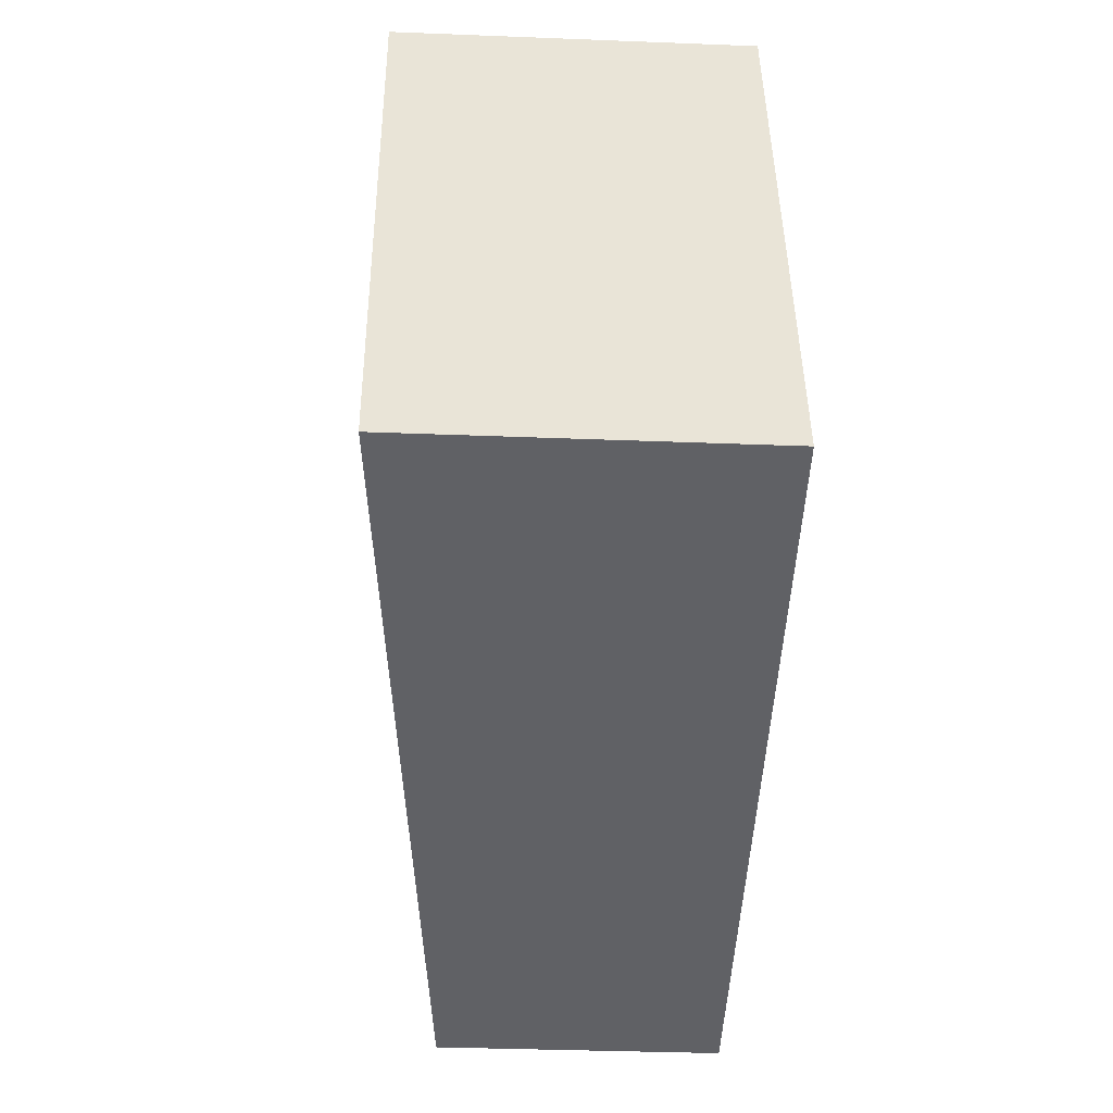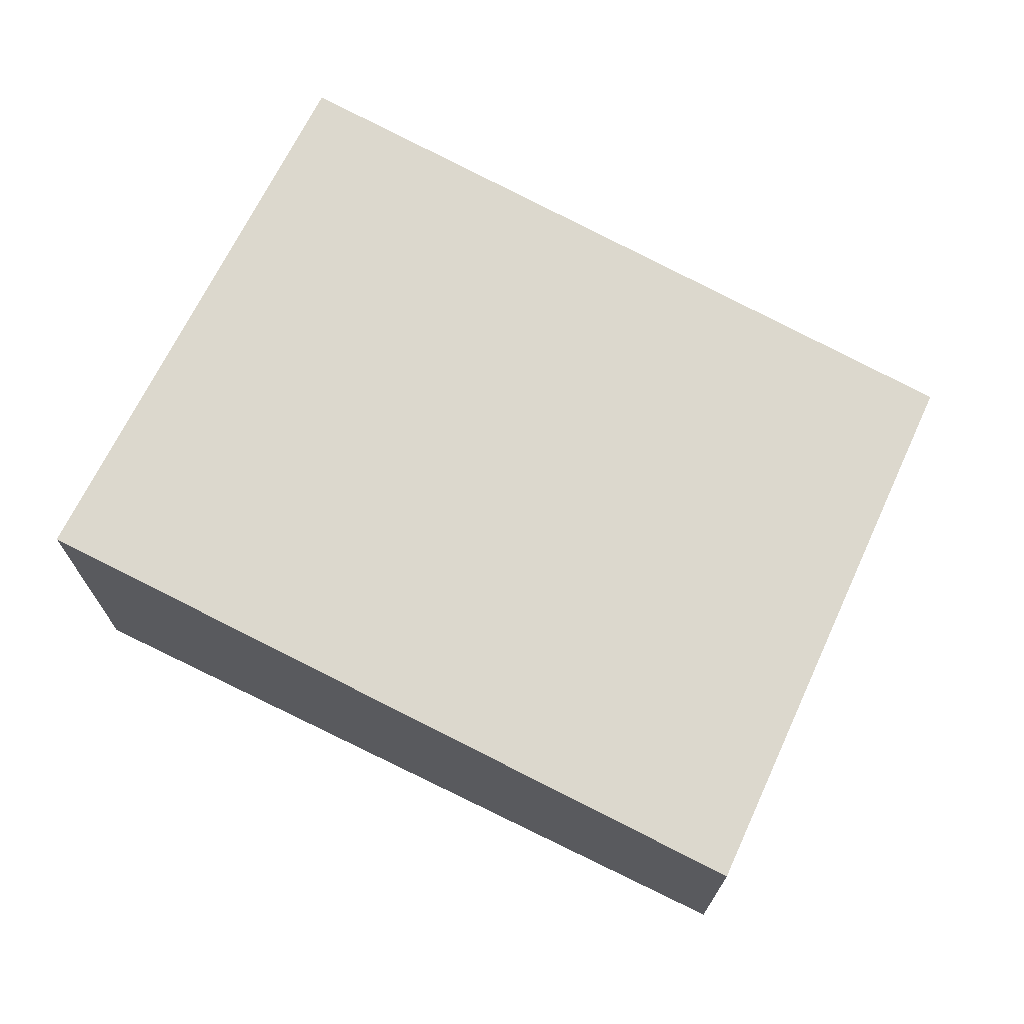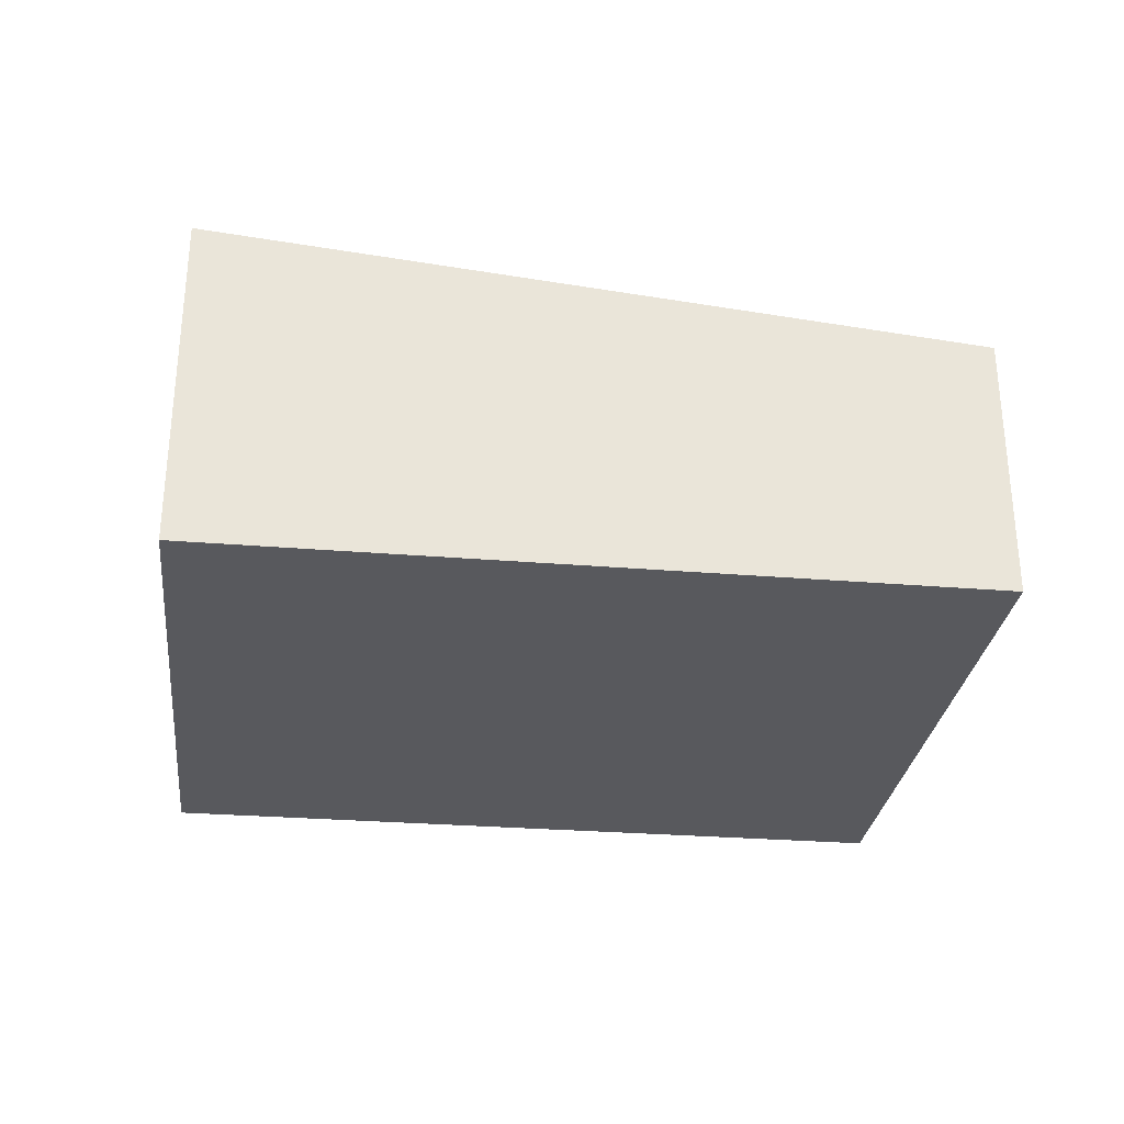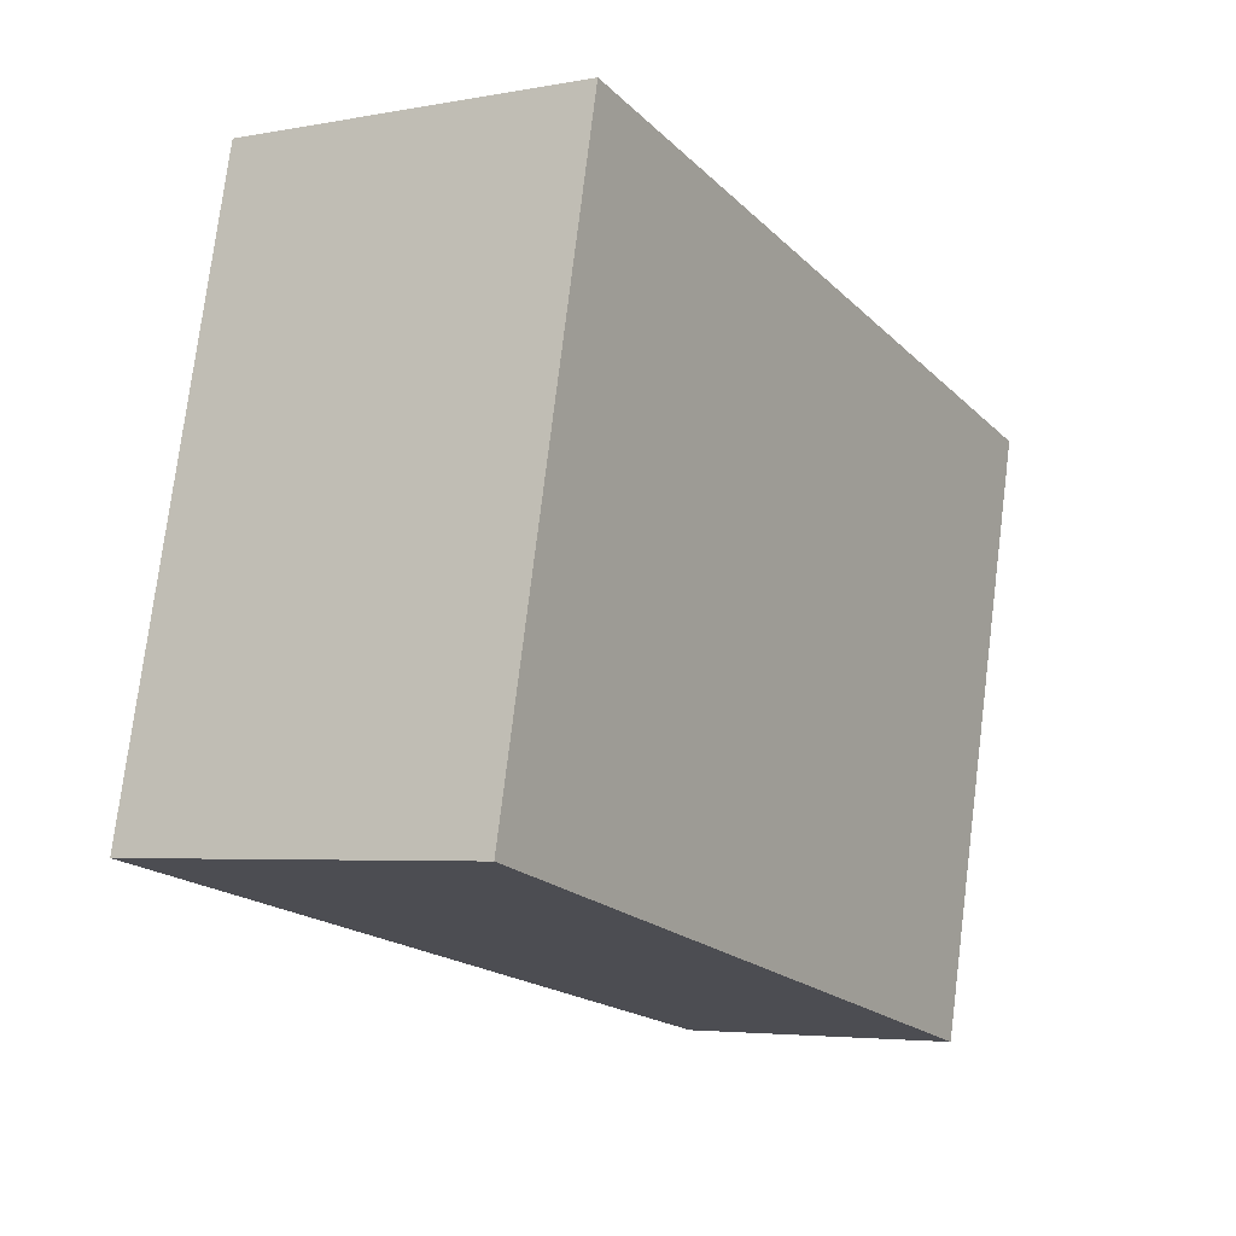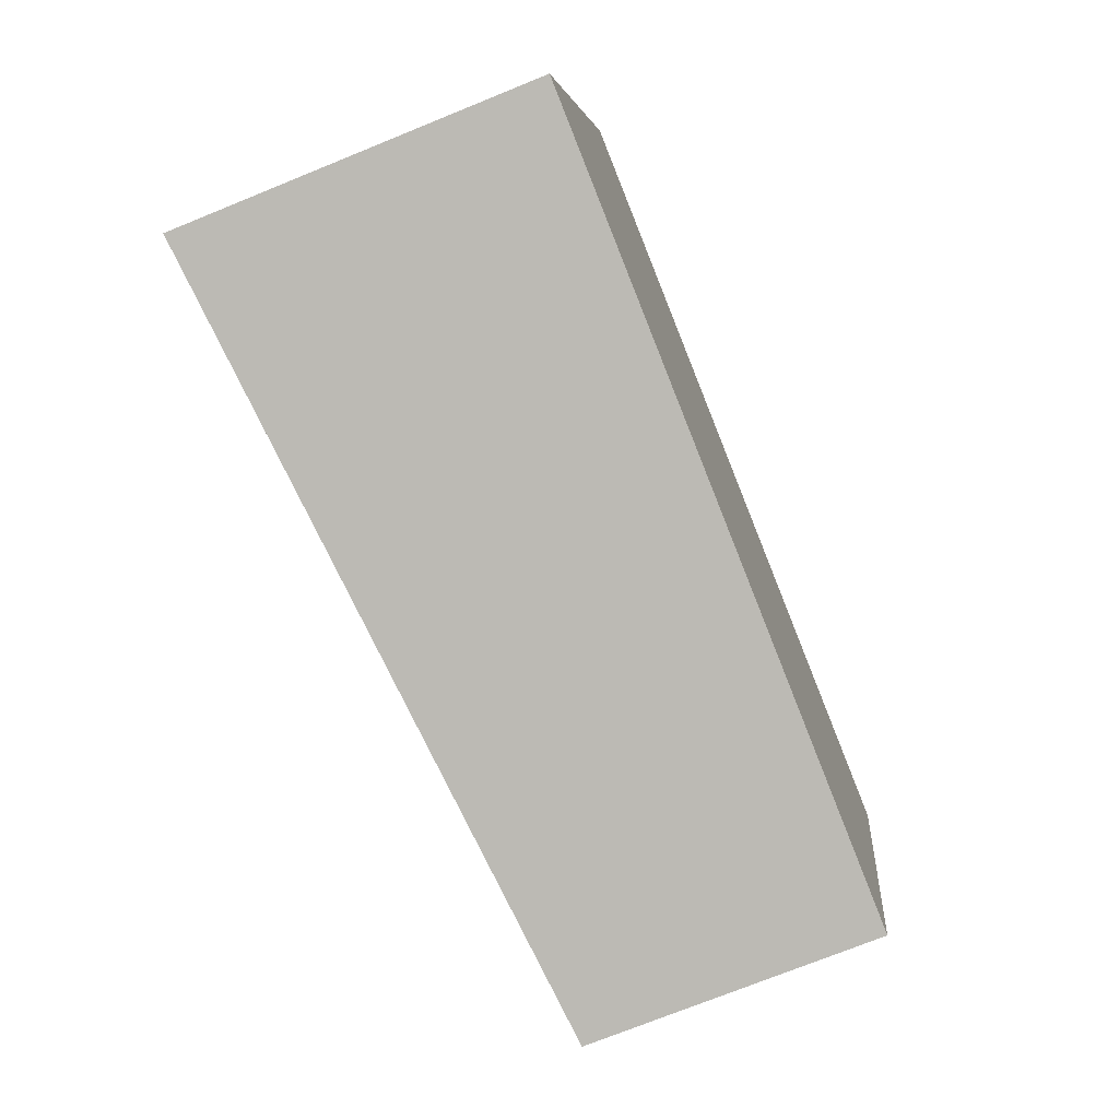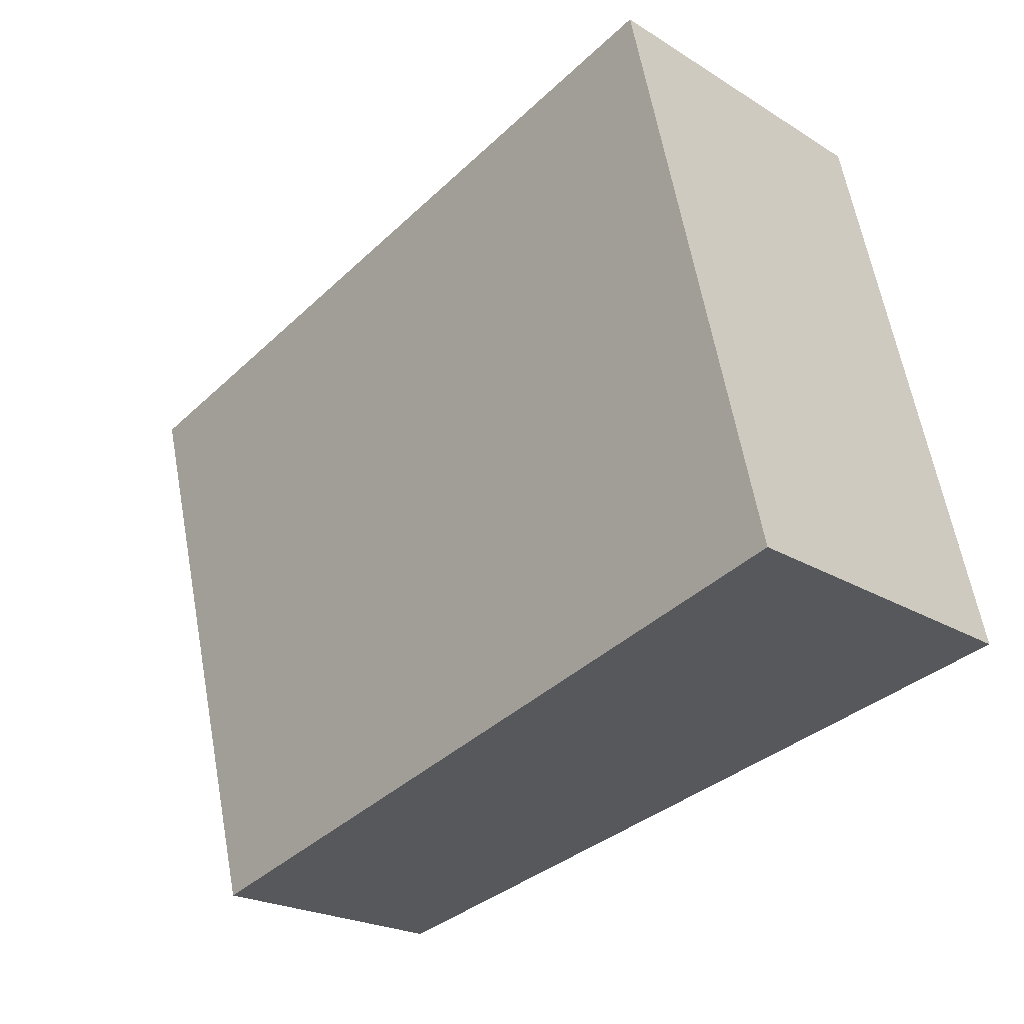
<metadata>
{"format":"obj","ext":"obj","renderer":"f3d","projection":"perspective","resolution":1024,"background":"white","views":[{"elev":-34.9,"azim":-93.0,"up":"+Z"},{"elev":70.7,"azim":39.4,"up":"+Y"},{"elev":-30.2,"azim":6.6,"up":"+Y"},{"elev":-4.3,"azim":-58.6,"up":"+Z"},{"elev":-72.5,"azim":-67.8,"up":"+Z"},{"elev":-21.7,"azim":-137.5,"up":"+Z"}]}
</metadata>
<code>
v  6.875 2.535 -1.595
v  1.236 3.206 5.333
v  8.254 2.52 3.663
v  0 3.206 1.963e-16
v  6.875 9.767e-17 -1.595
v  8.254 -2.243e-16 3.663
v  0 0 0
v  1.236 -3.266e-16 5.333
g defaultobject
f 1 2 3
f 2 1 4
f 3 5 1
f 5 3 6
f 1 7 4
f 7 1 5
f 7 2 4
f 2 7 8
f 8 3 2
f 3 8 6
f 8 5 6
f 5 8 7

</code>
